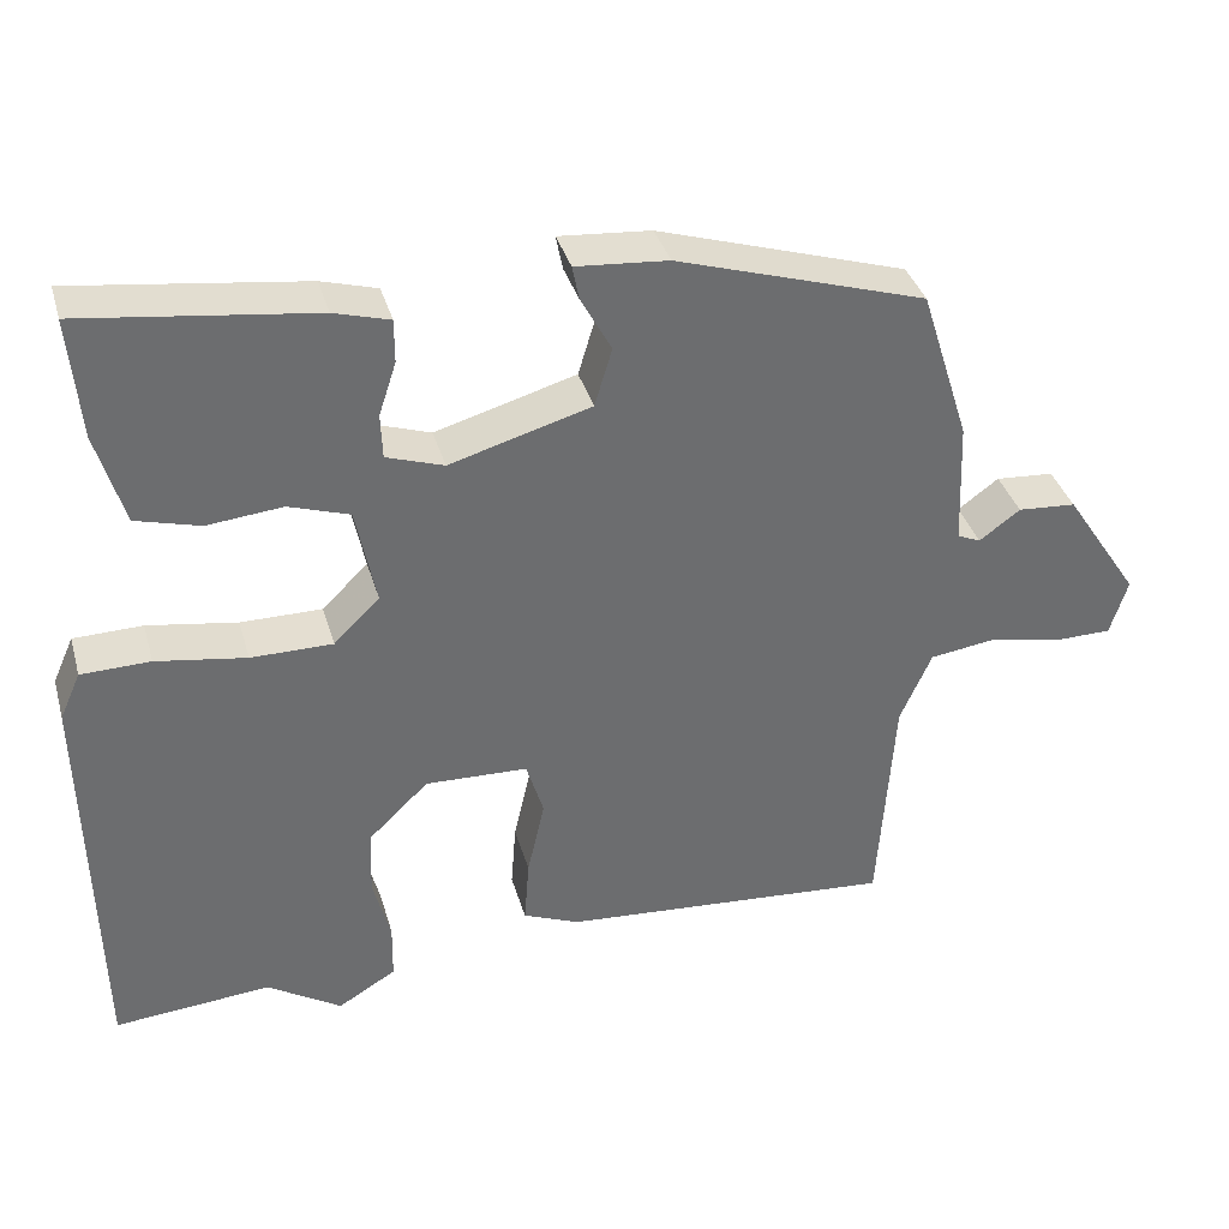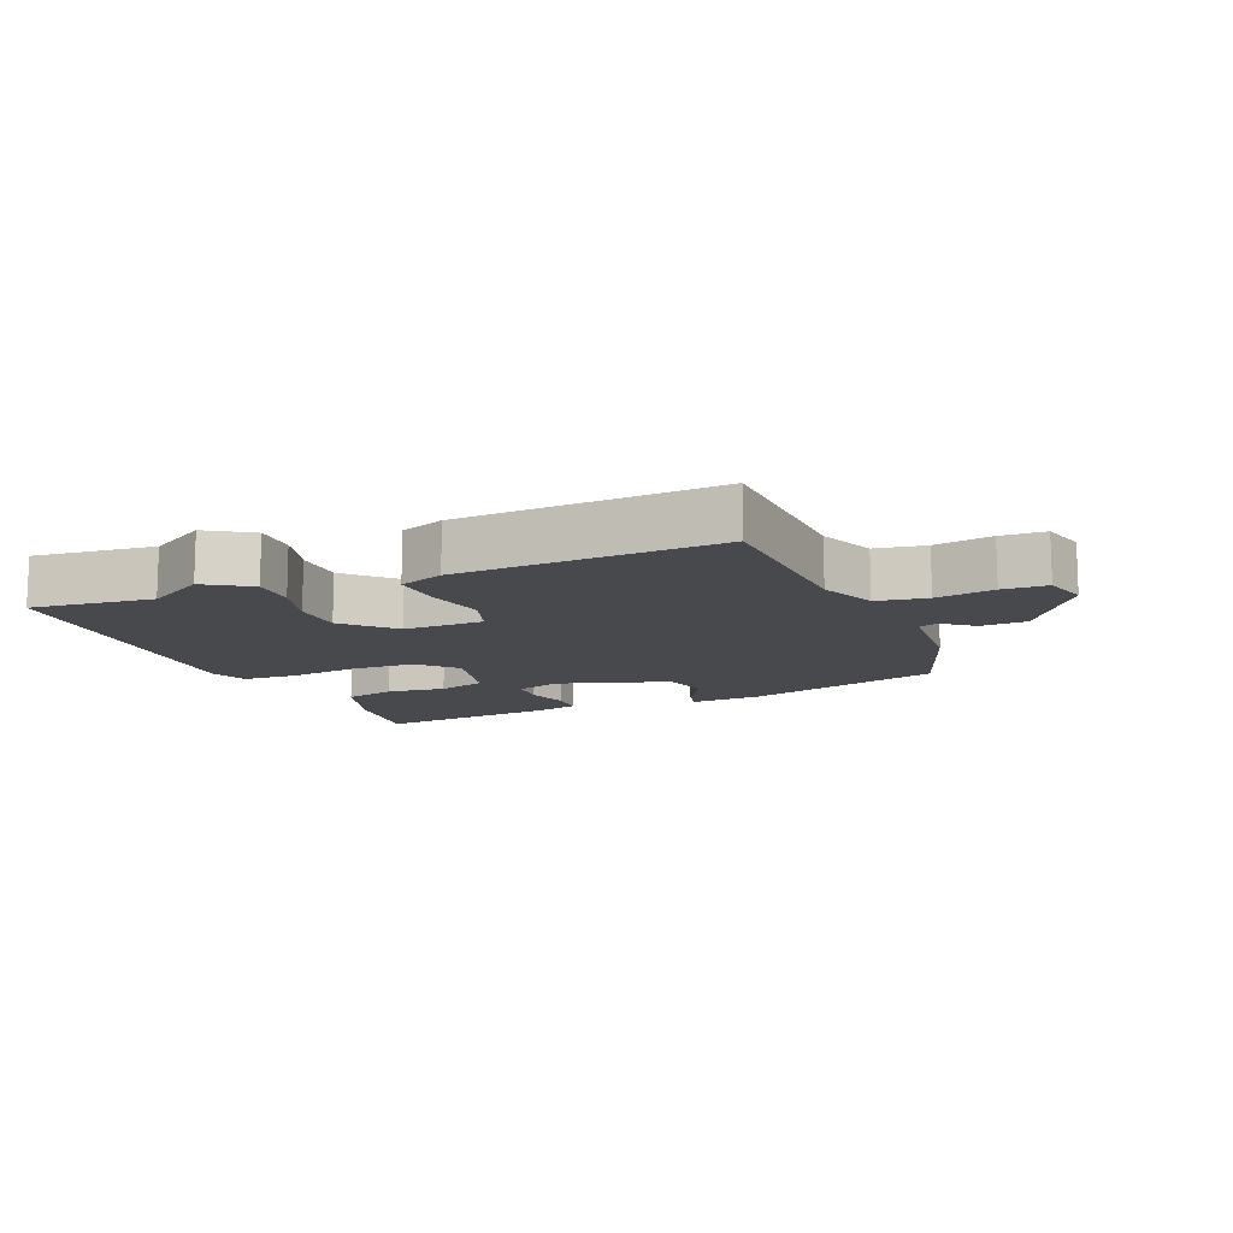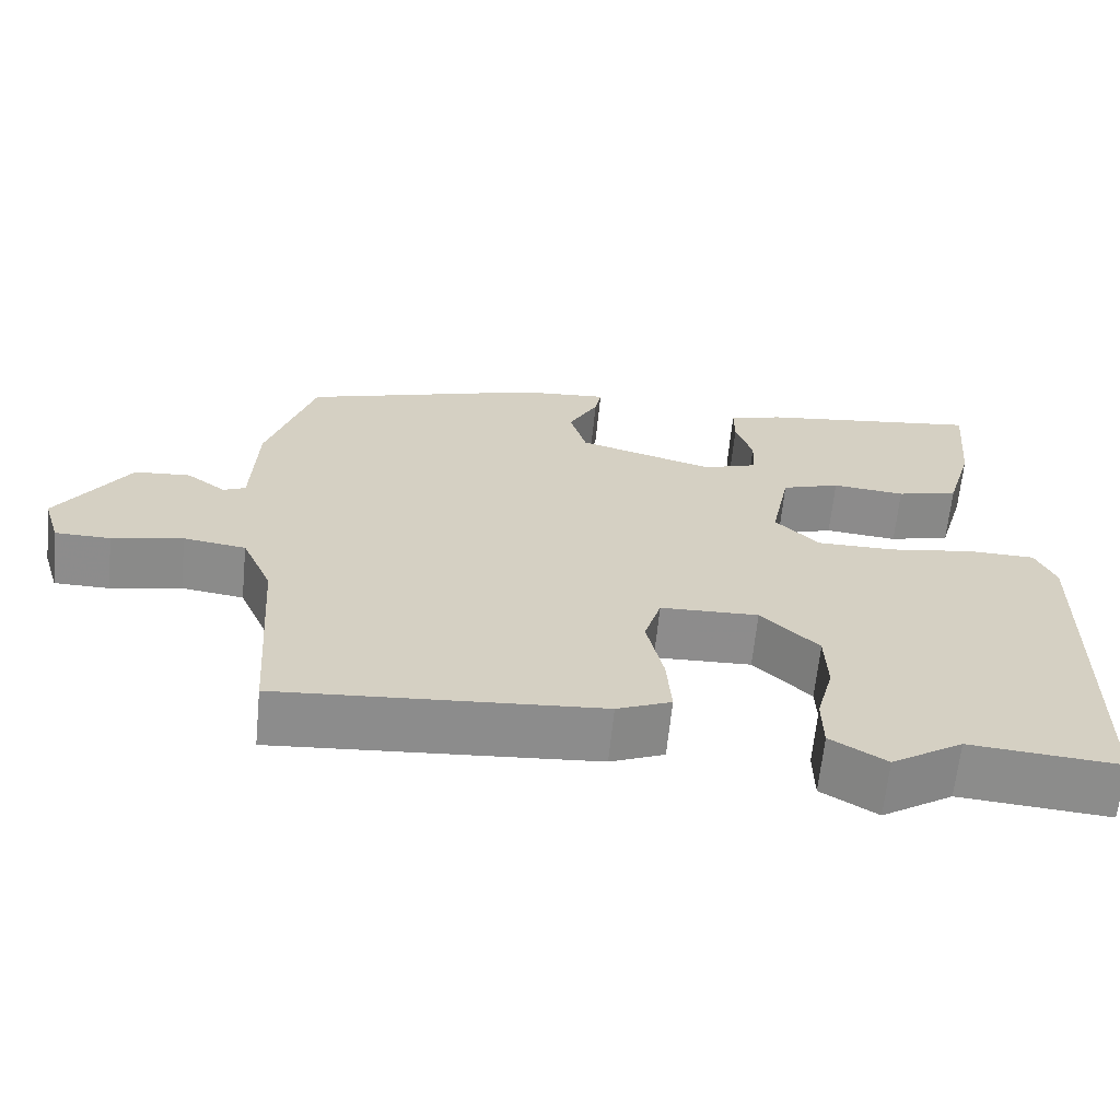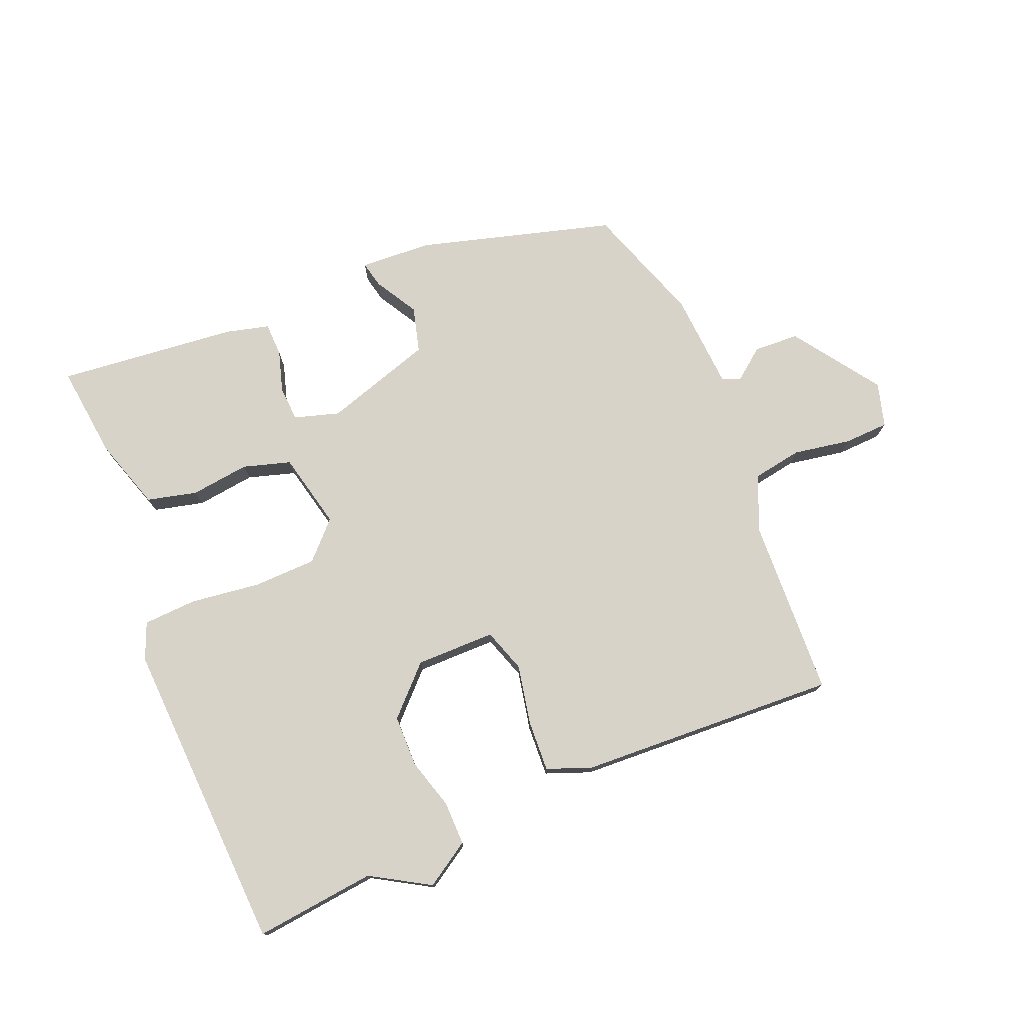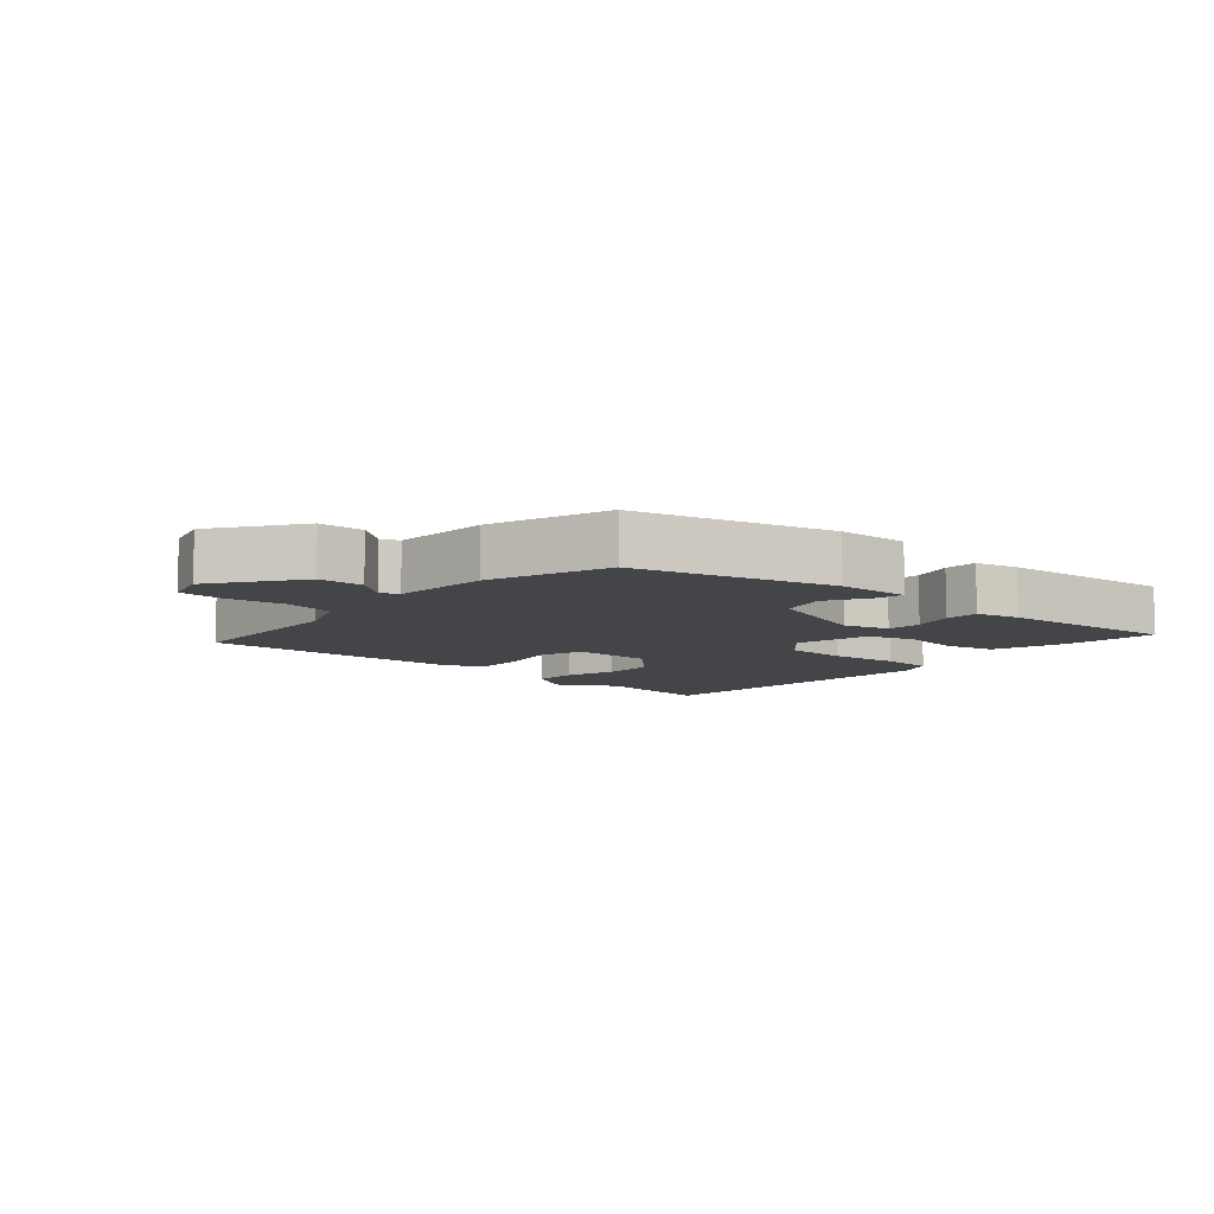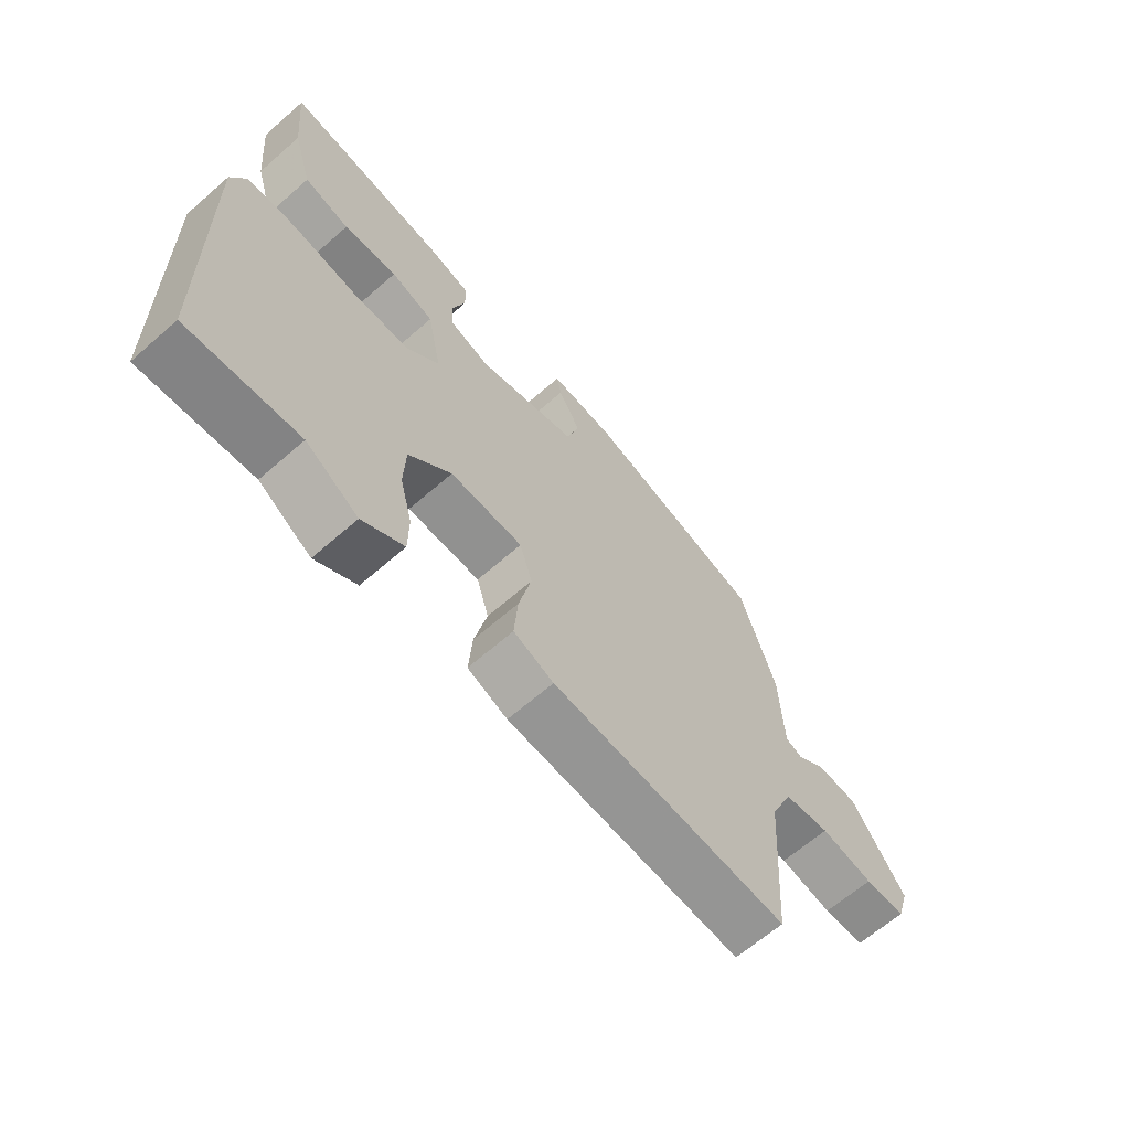
<metadata>
{"format":"obj","ext":"obj","renderer":"f3d","projection":"perspective","resolution":1024,"background":"white","views":[{"elev":36.4,"azim":164.5,"up":"+Z"},{"elev":-12.3,"azim":-159.0,"up":"+Y"},{"elev":-64.3,"azim":-5.7,"up":"+Z"},{"elev":76.1,"azim":156.0,"up":"+Y"},{"elev":-8.9,"azim":-43.3,"up":"+Y"},{"elev":-64.6,"azim":131.4,"up":"+Z"}]}
</metadata>
<code>
v 0.52 0.07 -0.502
v 0.332 0.07 -0.486
v 0.243 0.07 -0.542
v 0.173 0.07 -0.5
v 0.172 0.07 -0.432
v 0.193 0.07 -0.353
v 0.19 0.07 -0.273
v 0.118 0.07 -0.204
v -0.005 0.07 -0.208
v -0.026 0.07 -0.276
v -0.005 0.07 -0.368
v 0.001 0.07 -0.447
v -0.067 0.07 -0.475
v -0.468 0.07 -0.505
v -0.487 0.07 -0.23
v -0.525 0.07 -0.144
v -0.603 0.07 -0.133
v -0.692 0.07 -0.151
v -0.761 0.07 -0.15
v -0.782 0.07 -0.082
v -0.692 0.07 0.054
v -0.622 0.07 0.059
v -0.573 0.07 0.023
v -0.545 0.07 0.035
v -0.539 0.07 0.185
v -0.48 0.07 0.371
v -0.18 0.07 0.464
v -0.069 0.07 0.473
v -0.077 0.07 0.432
v -0.114 0.07 0.364
v -0.093 0.07 0.294
v 0.077 0.07 0.245
v 0.146 0.07 0.268
v 0.148 0.07 0.322
v 0.127 0.07 0.386
v 0.127 0.07 0.438
v 0.194 0.07 0.457
v 0.472 0.07 0.493
v 0.459 0.07 0.347
v 0.426 0.07 0.235
v 0.349 0.07 0.214
v 0.258 0.07 0.223
v 0.185 0.07 0.199
v 0.161 0.07 0.08
v 0.216 0.07 0.026
v 0.314 0.07 0.026
v 0.422 0.07 0.043
v 0.505 0.07 0.041
v 0.53 0.07 -0.015
v 0.52 0 -0.502
v 0.332 0 -0.486
v 0.243 0 -0.542
v 0.173 0 -0.5
v 0.172 0 -0.432
v 0.193 0 -0.353
v 0.19 0 -0.273
v 0.118 0 -0.204
v -0.005 0 -0.208
v -0.026 0 -0.276
v -0.005 0 -0.368
v 0.001 0 -0.447
v -0.067 0 -0.475
v -0.468 0 -0.505
v -0.487 0 -0.23
v -0.525 0 -0.144
v -0.603 0 -0.133
v -0.692 0 -0.151
v -0.761 0 -0.15
v -0.782 0 -0.082
v -0.692 0 0.054
v -0.622 0 0.059
v -0.573 0 0.023
v -0.545 0 0.035
v -0.539 0 0.185
v -0.48 0 0.371
v -0.18 0 0.464
v -0.069 0 0.473
v -0.077 0 0.432
v -0.114 0 0.364
v -0.093 0 0.294
v 0.077 0 0.245
v 0.146 0 0.268
v 0.148 0 0.322
v 0.127 0 0.386
v 0.127 0 0.438
v 0.194 0 0.457
v 0.472 0 0.493
v 0.459 0 0.347
v 0.426 0 0.235
v 0.349 0 0.214
v 0.258 0 0.223
v 0.185 0 0.199
v 0.161 0 0.08
v 0.216 0 0.026
v 0.314 0 0.026
v 0.422 0 0.043
v 0.505 0 0.041
v 0.53 0 -0.015
f 46 47 48 49
f 45 46 49 1
f 44 45 1 2
f 39 40 41 42
f 39 42 43
f 38 39 43
f 37 38 43
f 34 35 36 37
f 33 34 37 43
f 32 33 43 44
f 27 28 29 30
f 27 30 31
f 24 25 26 27
f 24 27 31
f 20 21 22 23
f 20 23 24
f 17 18 19 20
f 16 17 20 24
f 15 16 24 31
f 10 11 12 13
f 10 13 14 15
f 3 4 5 6
f 3 6 7
f 2 3 7
f 44 2 7
f 32 44 7 8
f 31 32 8 9
f 9 10 15 31
f 98 97 96 95
f 50 98 95 94
f 51 50 94 93
f 91 90 89 88
f 92 91 88
f 92 88 87
f 92 87 86
f 86 85 84 83
f 92 86 83 82
f 93 92 82 81
f 79 78 77 76
f 80 79 76
f 76 75 74 73
f 80 76 73
f 72 71 70 69
f 73 72 69
f 69 68 67 66
f 73 69 66 65
f 80 73 65 64
f 62 61 60 59
f 64 63 62 59
f 55 54 53 52
f 56 55 52
f 56 52 51
f 56 51 93
f 57 56 93 81
f 58 57 81 80
f 80 64 59 58
f 1 50 51 2
f 2 51 52 3
f 3 52 53 4
f 4 53 54 5
f 5 54 55 6
f 6 55 56 7
f 7 56 57 8
f 8 57 58 9
f 9 58 59 10
f 10 59 60 11
f 11 60 61 12
f 12 61 62 13
f 13 62 63 14
f 14 63 64 15
f 15 64 65 16
f 16 65 66 17
f 17 66 67 18
f 18 67 68 19
f 19 68 69 20
f 20 69 70 21
f 21 70 71 22
f 22 71 72 23
f 23 72 73 24
f 24 73 74 25
f 25 74 75 26
f 26 75 76 27
f 27 76 77 28
f 28 77 78 29
f 29 78 79 30
f 30 79 80 31
f 31 80 81 32
f 32 81 82 33
f 33 82 83 34
f 34 83 84 35
f 35 84 85 36
f 36 85 86 37
f 37 86 87 38
f 38 87 88 39
f 39 88 89 40
f 40 89 90 41
f 41 90 91 42
f 42 91 92 43
f 43 92 93 44
f 44 93 94 45
f 45 94 95 46
f 46 95 96 47
f 47 96 97 48
f 48 97 98 49
f 49 98 50 1

</code>
